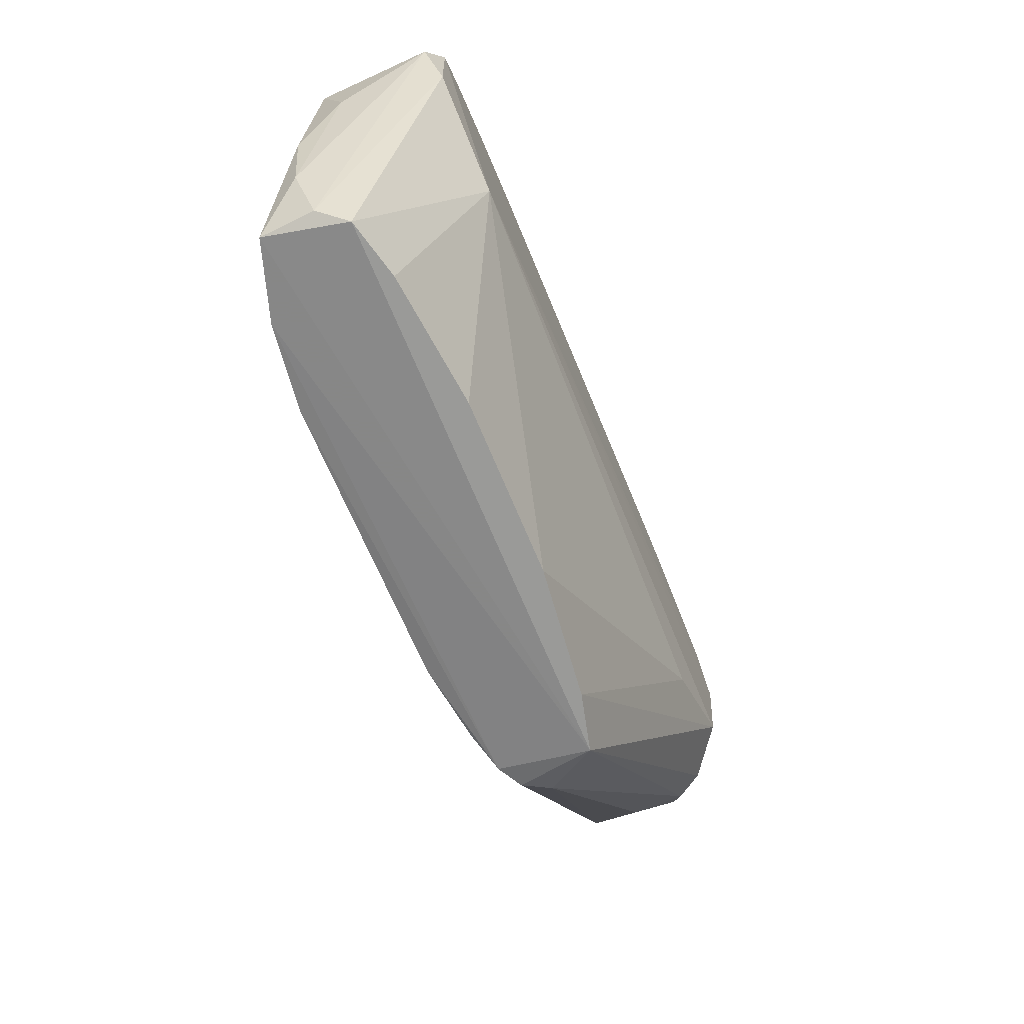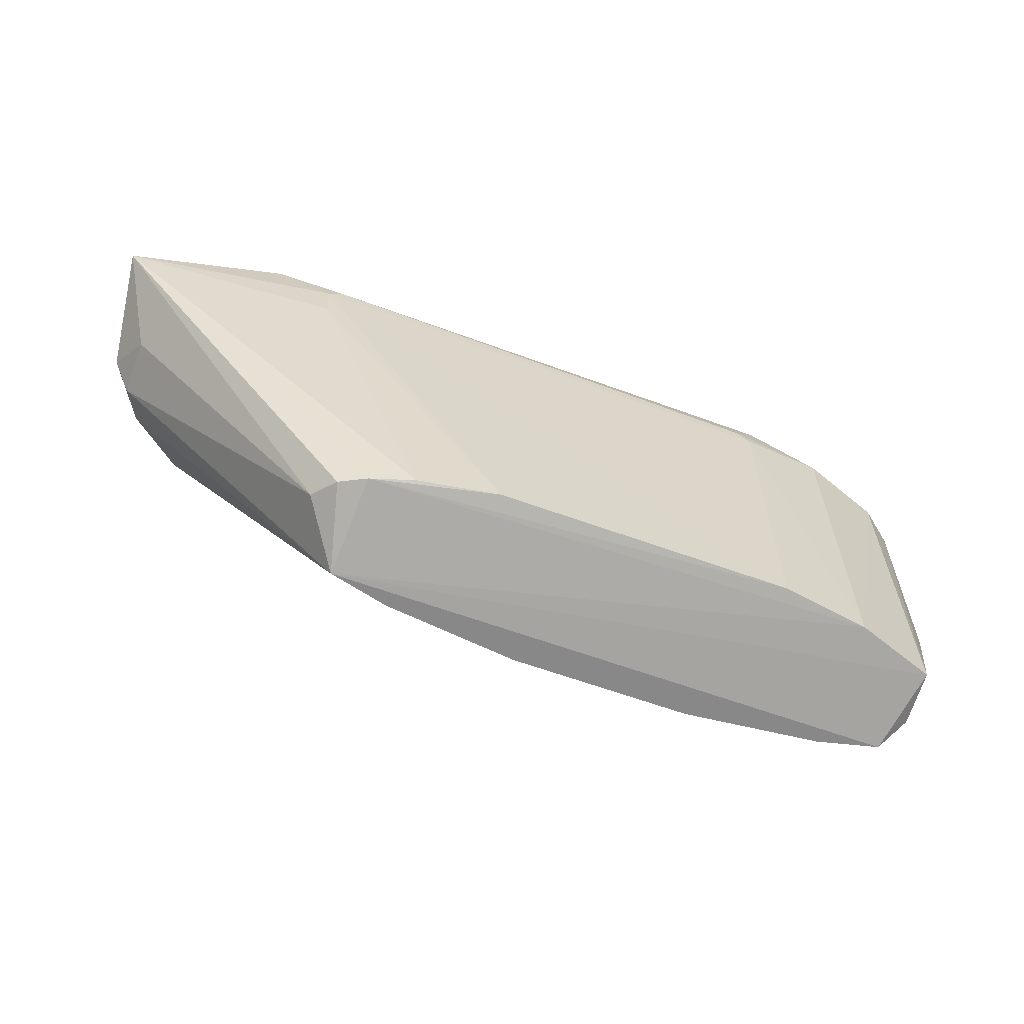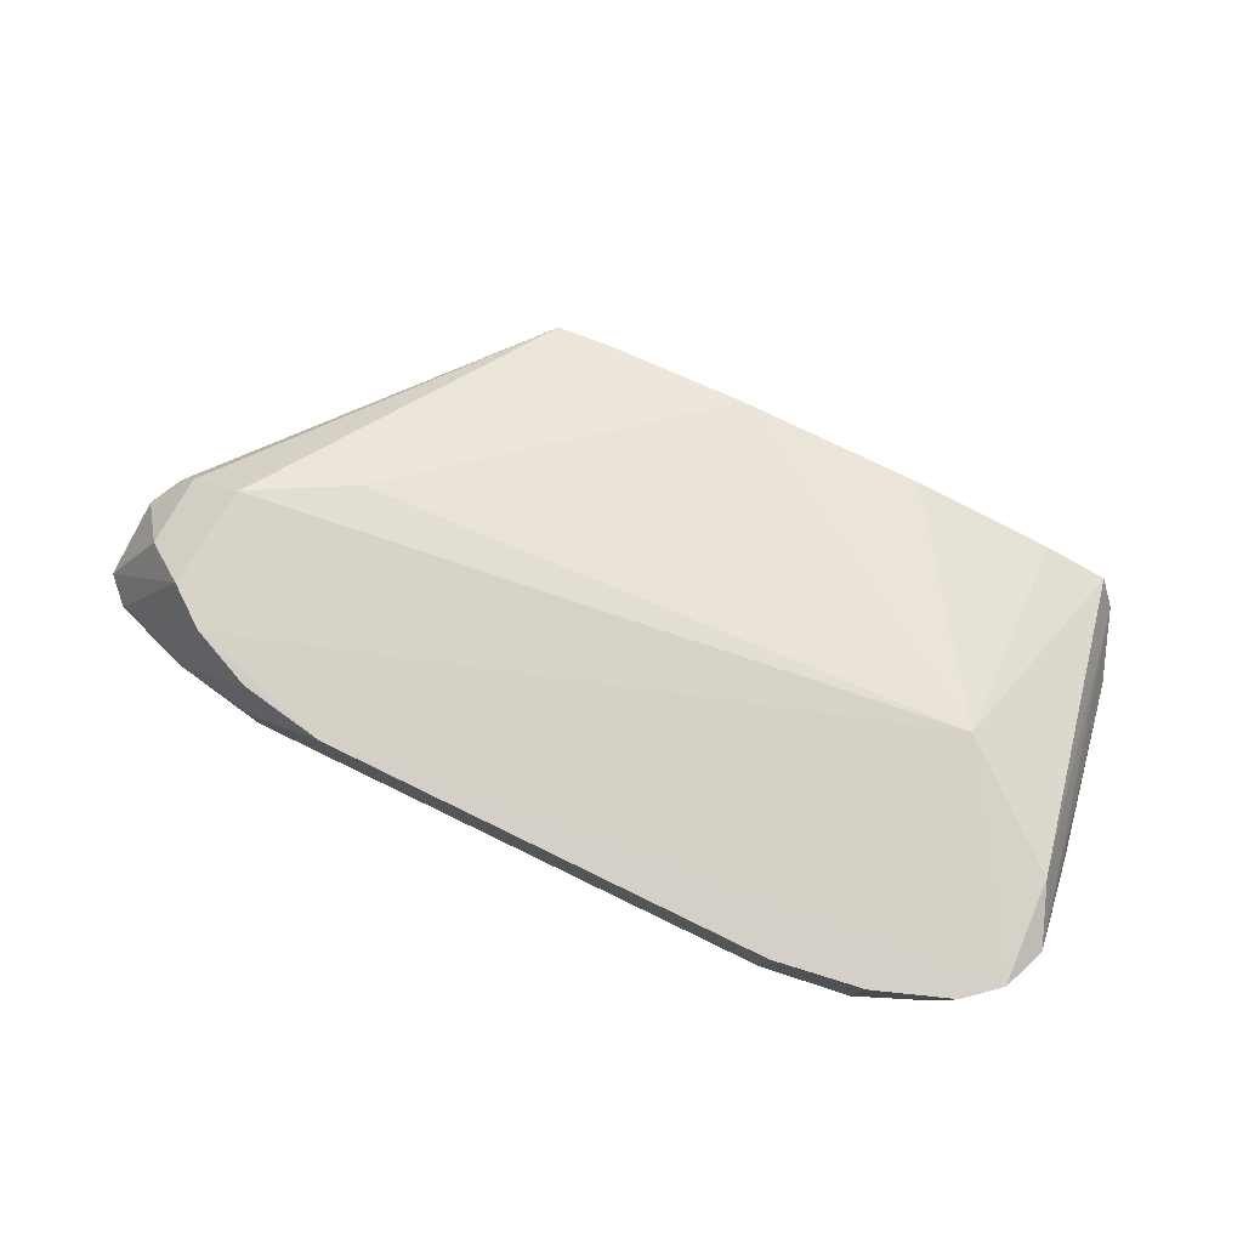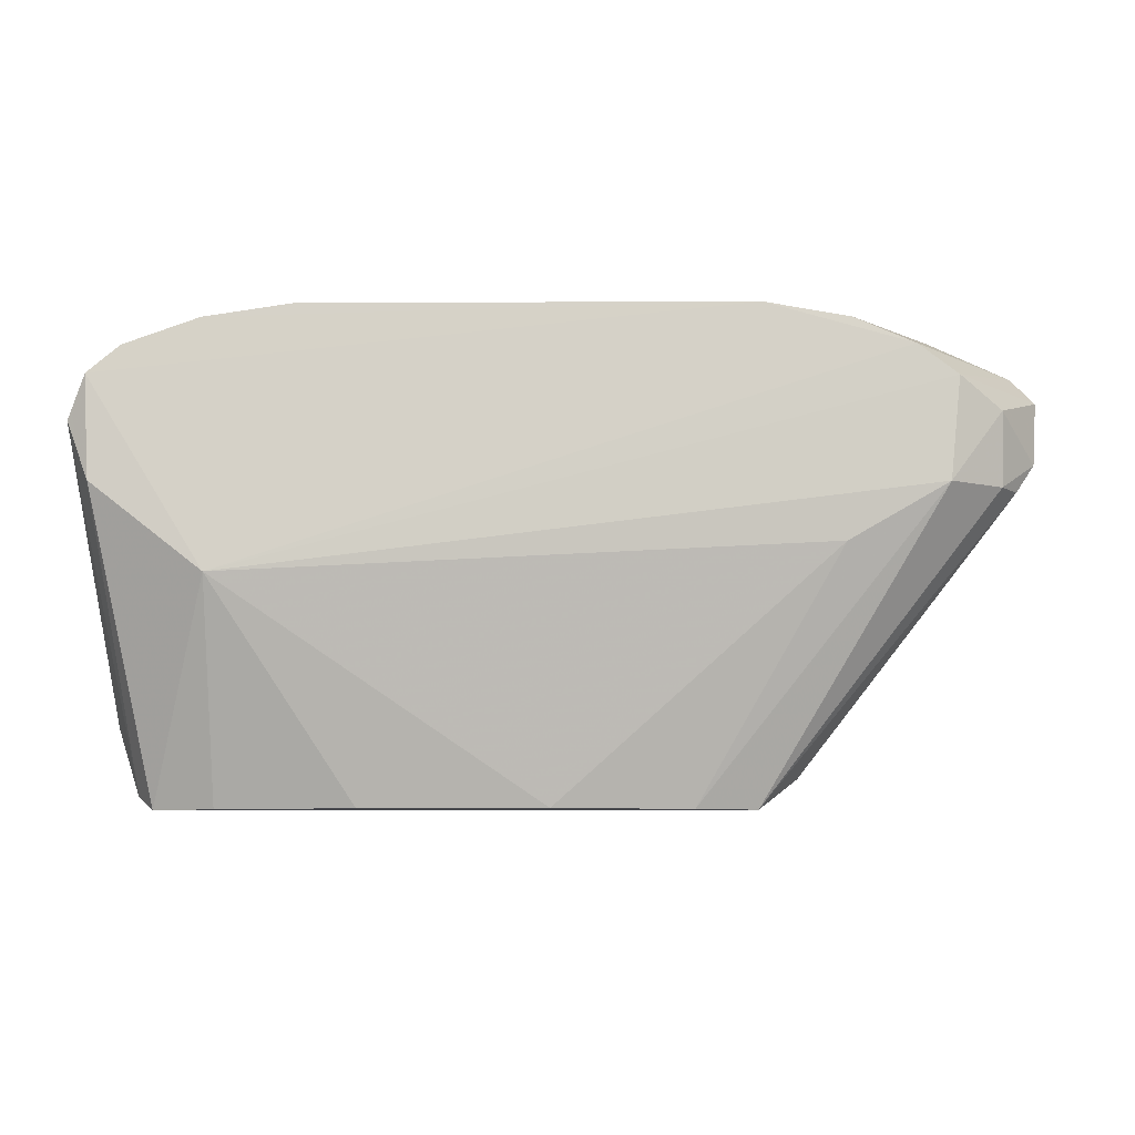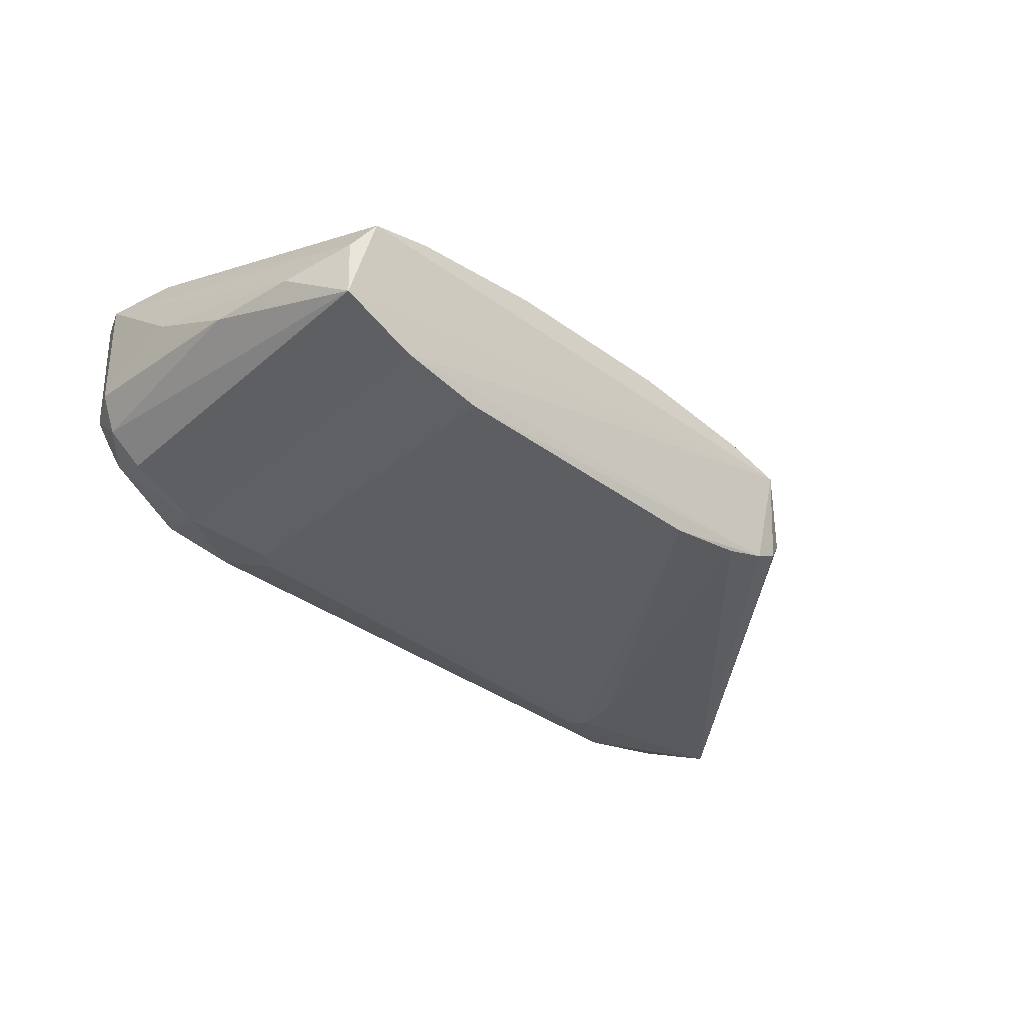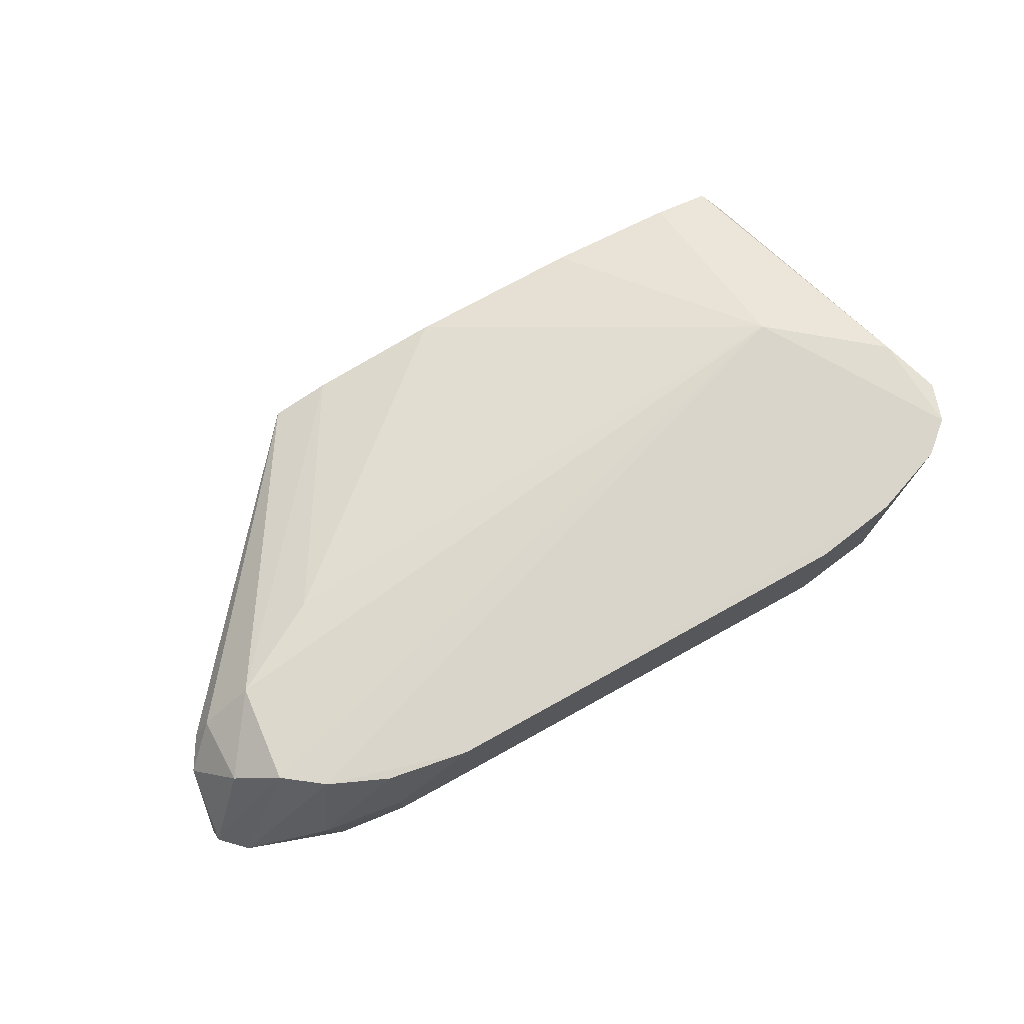
<metadata>
{"format":"obj","ext":"obj","renderer":"f3d","projection":"perspective","resolution":1024,"background":"white","views":[{"elev":-69.2,"azim":-67.4,"up":"+Y"},{"elev":-62.8,"azim":159.8,"up":"+Y"},{"elev":78.0,"azim":-154.2,"up":"+Z"},{"elev":-10.0,"azim":0.9,"up":"+Y"},{"elev":-37.5,"azim":-42.8,"up":"+Z"},{"elev":73.2,"azim":150.9,"up":"+Z"}]}
</metadata>
<code>
v -0.9755 0.5384 -0.7315
v 0.5651 0.9839 -0.7024
v 0.5651 0.9839 -0.7916
v 0.3809 0 -0.7302
v -0.5096 0.05489 -0.9884
v -0.6983 0.4445 -0.5079
v -0.6724 0.9172 -0.908
v 0.9841 0.7935 -0.9206
v 0.6895 0.8976 -0.5221
v -0.719 0.9572 -0.5222
v -0.8253 0 -0.7302
v 0.7507 0.6234 -0.5309
v 0.3724 0.04961 -0.9337
v 0.5082 0.8184 -0.9877
v -0.8587 0.03415 -0.9099
v -0.6904 0.7956 -0.9632
v -0.03162 0 -0.6667
v -0.9819 0.7533 -0.5472
v -0.9284 0.7774 -0.8517
v 0.9447 0.6907 -0.701
v 0.1112 0.06282 -0.9844
v -0.5333 0.982 -0.8211
v 0.7119 0.9528 -0.8805
v 0.387 0.9843 -0.5237
v -0.4794 0.79 -0.9875
v 0.4683 0.06893 -0.8497
v 0.9195 0.8935 -0.7915
v -0.8668 0.8965 -0.7917
v -0.4127 0 -0.6667
v -0.9321 0.6281 -0.5213
v 0.5474 0.5079 -0.5429
v -0.5367 0.985 -0.5234
v -0.539 0.8768 -0.9605
v -0.9436 0.8427 -0.5184
v 0.8636 0.7758 -0.5833
v 0.8638 0.627 -0.613
v -0.9178 0.1714 -0.823
v 0.6562 0.8789 -0.9616
v -0.9742 0.7514 -0.7923
v -0.4911 0.9413 -0.9063
v -0.8566 0.7737 -0.9095
v -0.6928 0.04604 -0.9639
v 0.5321 0.704 -0.986
v -0.7182 0.9568 -0.8217
v 0.254 0 -0.6984
v 0.743 0.9538 -0.7322
v 0.9017 0.6281 -0.6718
v 0.9005 0.6279 -0.7919
v 0.9714 0.8418 -0.7922
v 0.7722 0.8346 -0.5243
v -0.6983 0 -0.6984
v -0.95 0.3547 -0.8231
v 0.4683 0.9763 -0.8497
v 0.2807 0.05869 -0.9584
v 0.4276 0.05172 -0.9044
v 0.8735 0.8865 -0.9074
v -0.8758 0.9005 -0.5203
v -0.8681 0.8372 -0.8816
v -0.8667 0.02976 -0.7917
v -0.5097 0.7627 -0.9884
v 0.6352 0.941 -0.9062
v 0.5635 0.9529 -0.5246
v -0.932 0.8386 -0.7919
v 0.5375 0.7909 -0.9882
f 60 14 64
f 4 11 15
f 11 4 17
f 13 5 21
f 2 3 24
f 6 9 24
f 11 17 29
f 17 6 29
f 11 6 30
f 12 6 31
f 6 17 31
f 3 22 32
f 24 3 32
f 10 24 32
f 16 7 33
f 14 25 33
f 25 16 33
f 6 24 34
f 30 6 34
f 18 30 34
f 12 4 36
f 35 12 36
f 20 35 36
f 18 1 37
f 14 33 38
f 1 18 39
f 18 34 39
f 7 22 40
f 33 7 40
f 38 33 40
f 15 19 41
f 13 4 42
f 5 13 42
f 4 15 42
f 41 16 42
f 15 41 42
f 22 7 44
f 32 22 44
f 10 32 44
f 4 12 45
f 17 4 45
f 12 31 45
f 31 17 45
f 3 2 46
f 23 3 46
f 9 27 46
f 27 23 46
f 4 26 47
f 36 4 47
f 20 36 47
f 8 20 48
f 26 8 48
f 47 26 48
f 20 47 48
f 20 8 49
f 8 27 49
f 35 20 49
f 35 49 50
f 9 6 50
f 6 12 50
f 27 9 50
f 12 35 50
f 49 27 50
f 6 11 51
f 29 6 51
f 11 29 51
f 19 15 52
f 15 37 52
f 37 1 52
f 1 39 52
f 39 19 52
f 22 3 53
f 3 23 53
f 40 22 53
f 8 13 54
f 13 21 54
f 43 8 54
f 21 43 54
f 4 13 55
f 13 8 55
f 26 4 55
f 8 26 55
f 27 8 56
f 23 27 56
f 8 38 56
f 38 23 56
f 24 10 57
f 34 24 57
f 28 34 57
f 10 44 57
f 44 28 57
f 7 16 58
f 16 41 58
f 41 19 58
f 44 7 58
f 28 44 58
f 15 11 59
f 11 30 59
f 30 18 59
f 37 15 59
f 18 37 59
f 25 14 60
f 16 25 60
f 5 42 60
f 42 16 60
f 23 38 61
f 38 40 61
f 53 23 61
f 40 53 61
f 2 24 62
f 24 9 62
f 46 2 62
f 9 46 62
f 34 28 63
f 19 39 63
f 39 34 63
f 58 19 63
f 28 58 63
f 21 5 64
f 38 8 64
f 14 38 64
f 8 43 64
f 43 21 64
f 5 60 64

</code>
